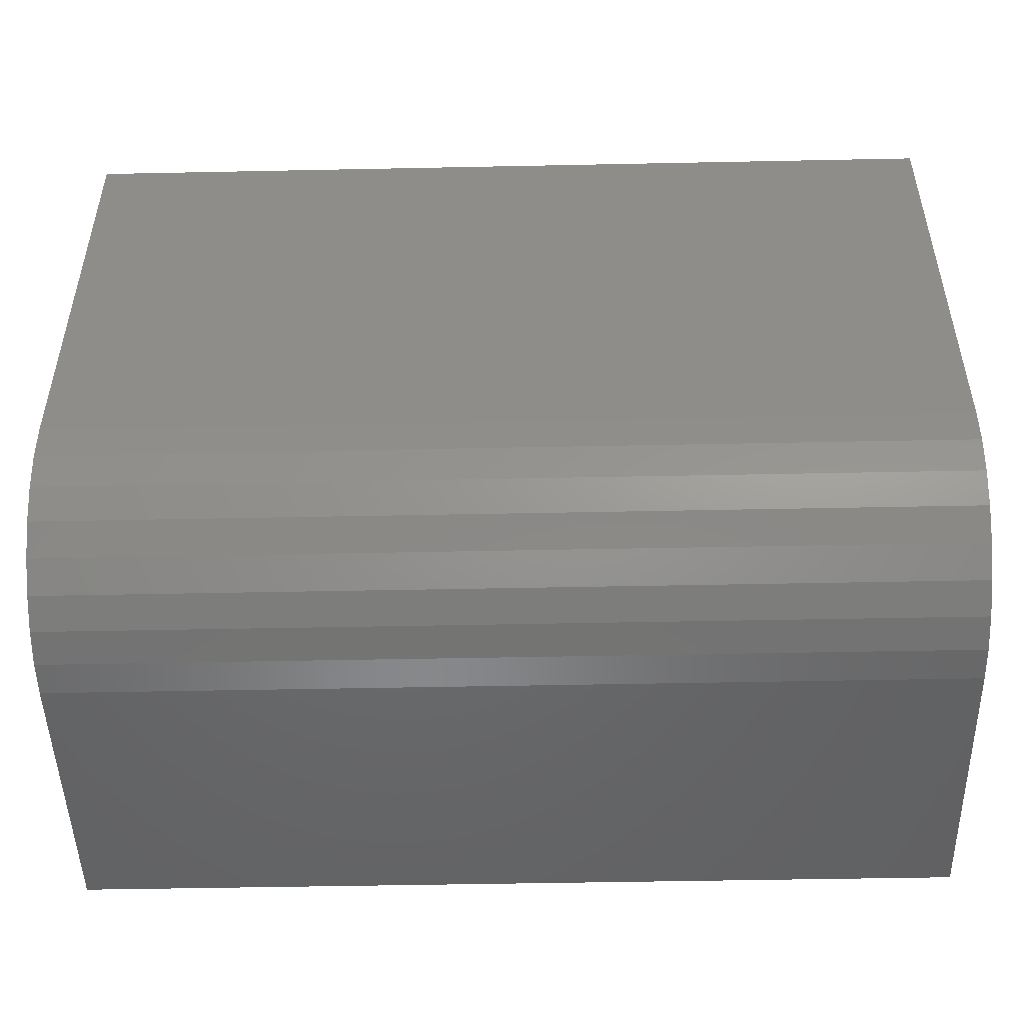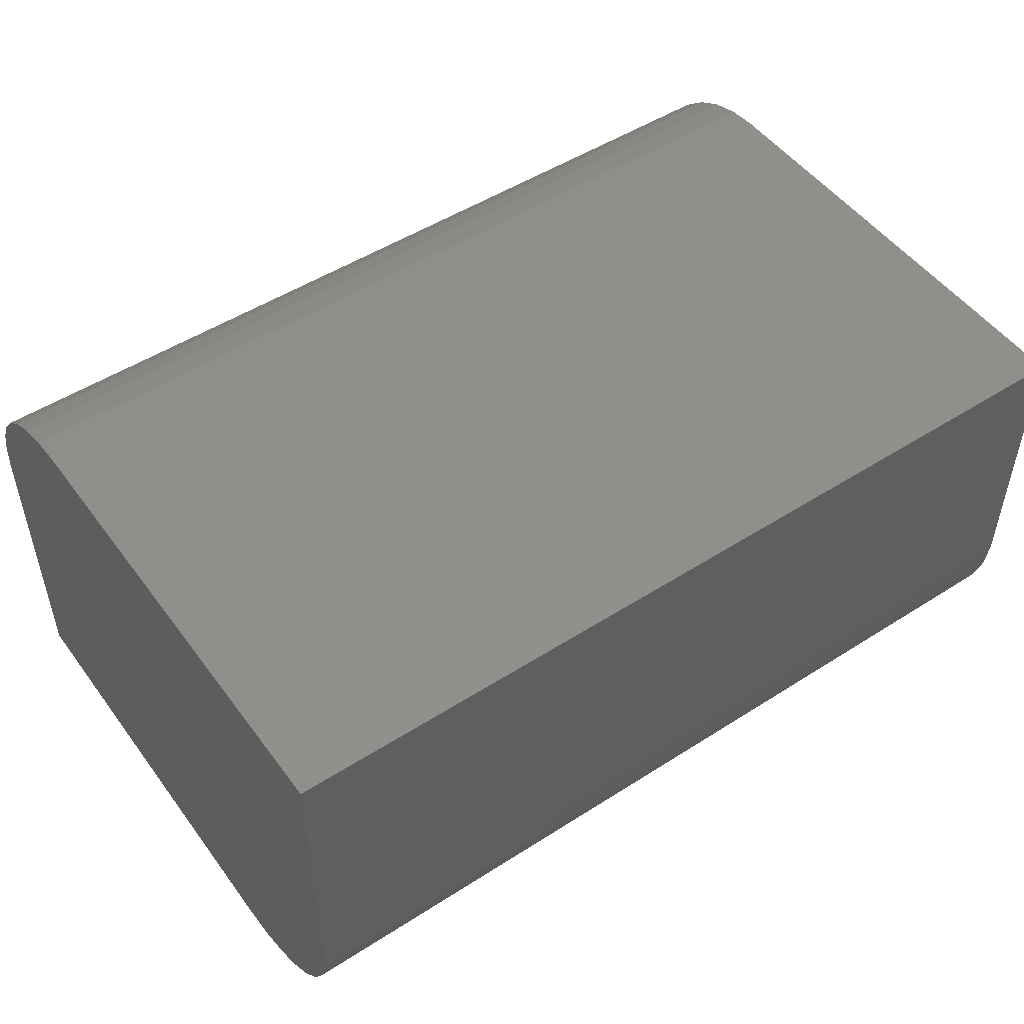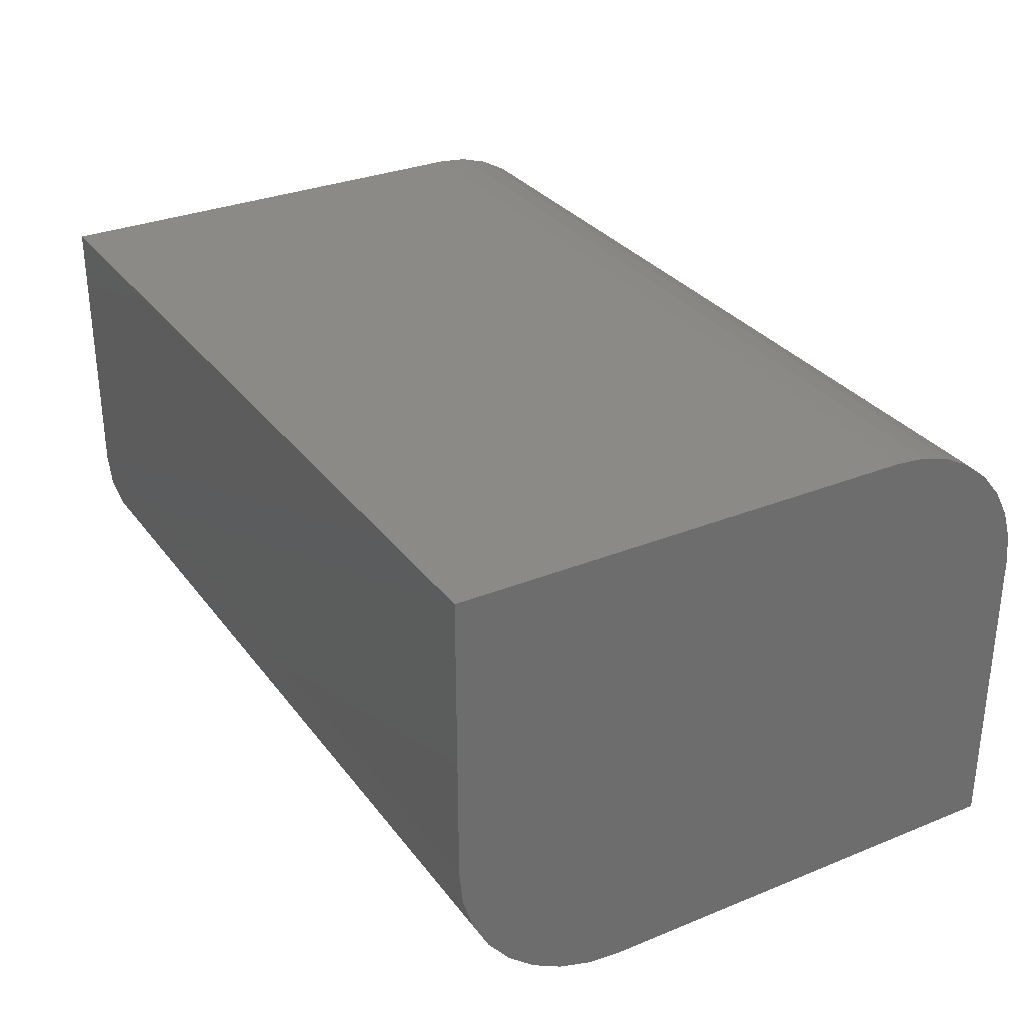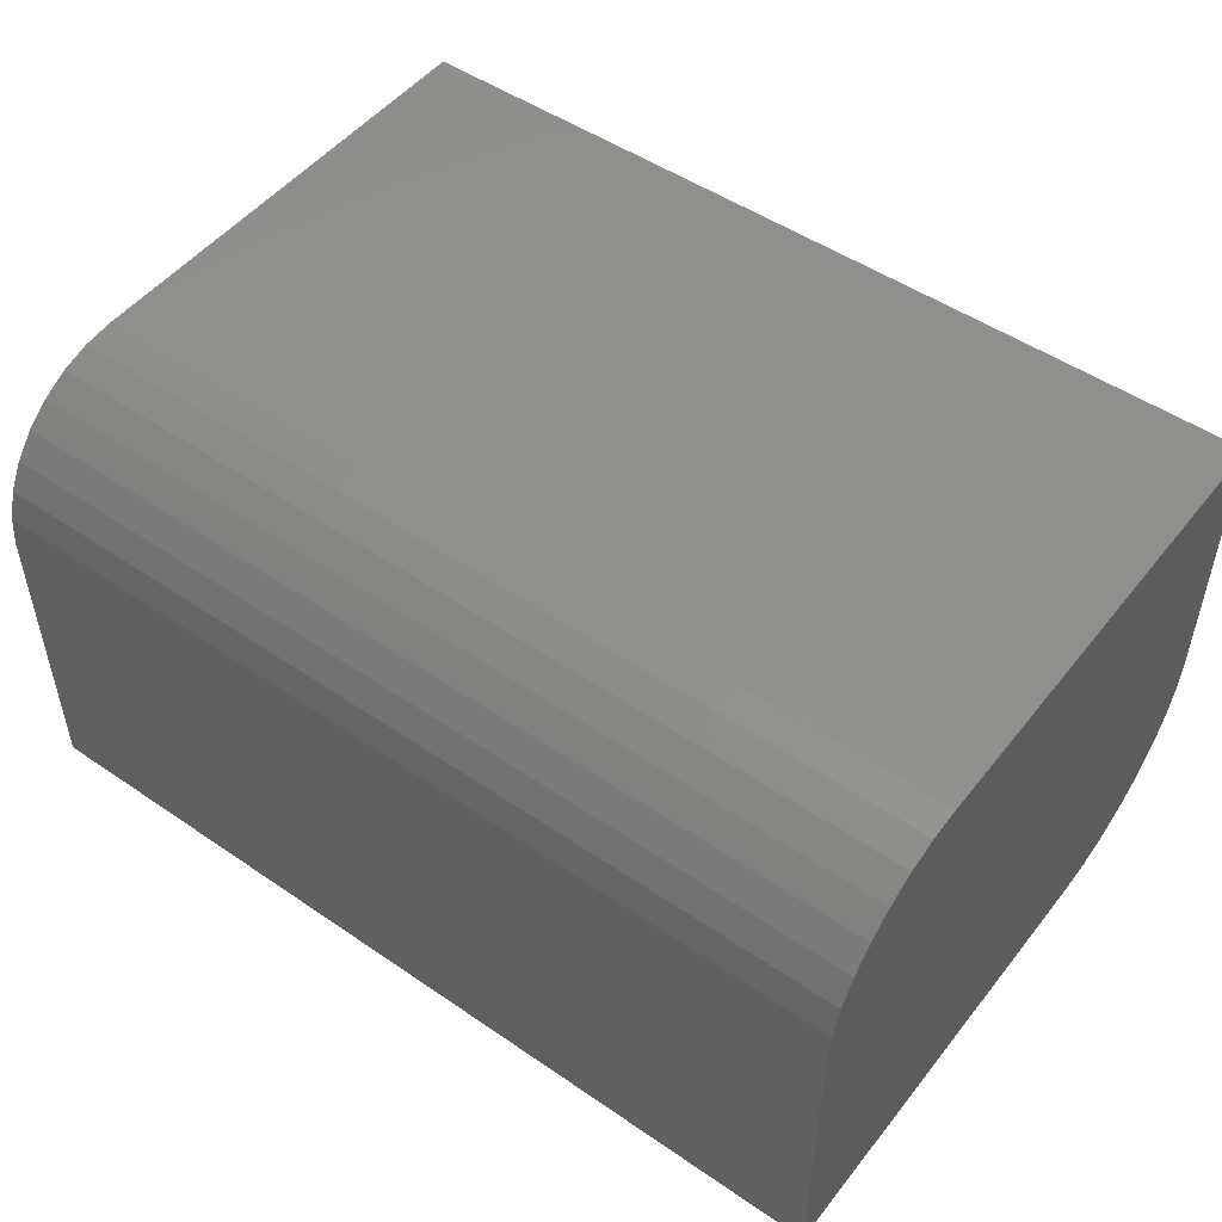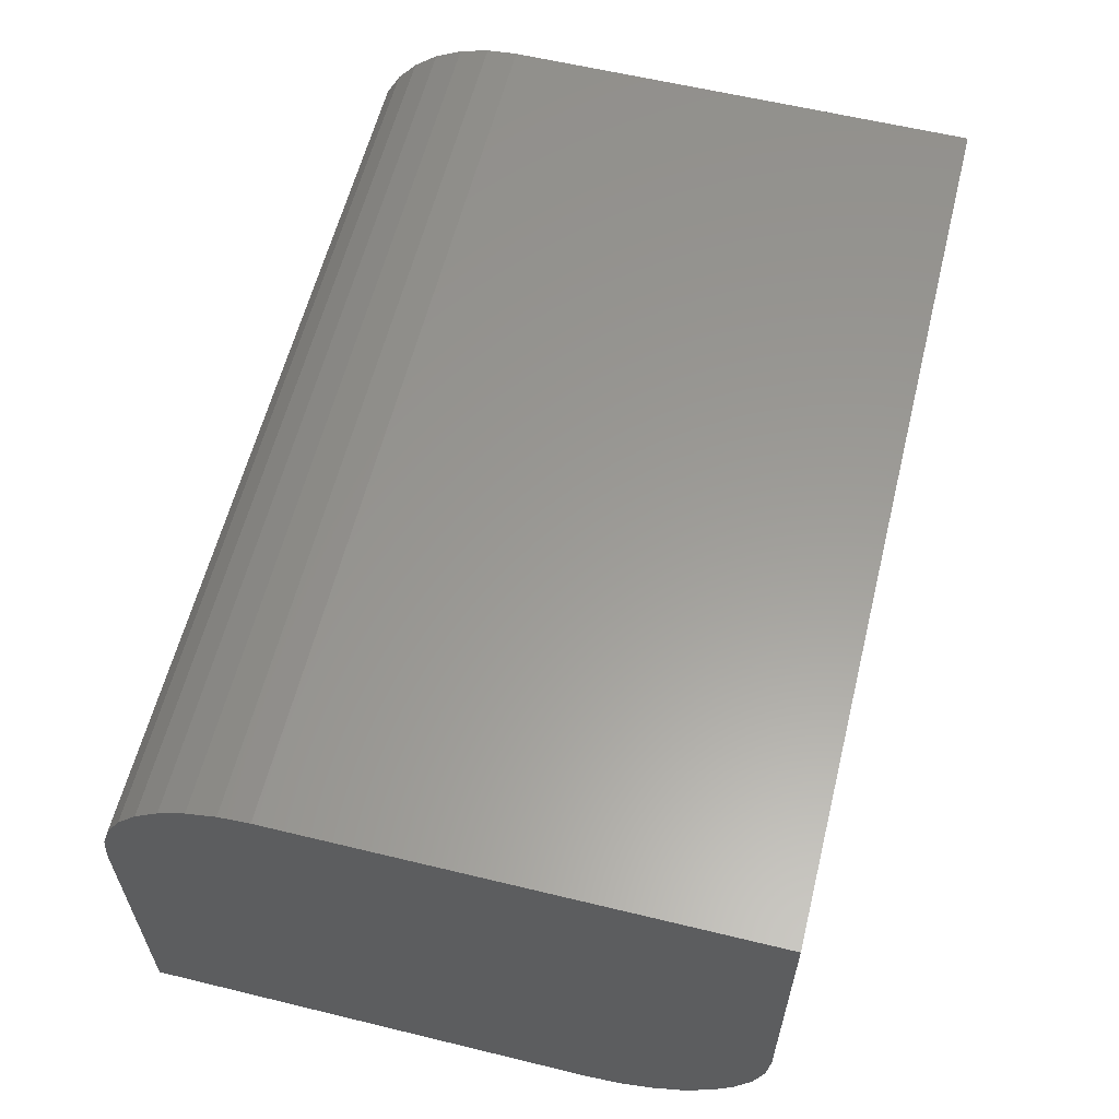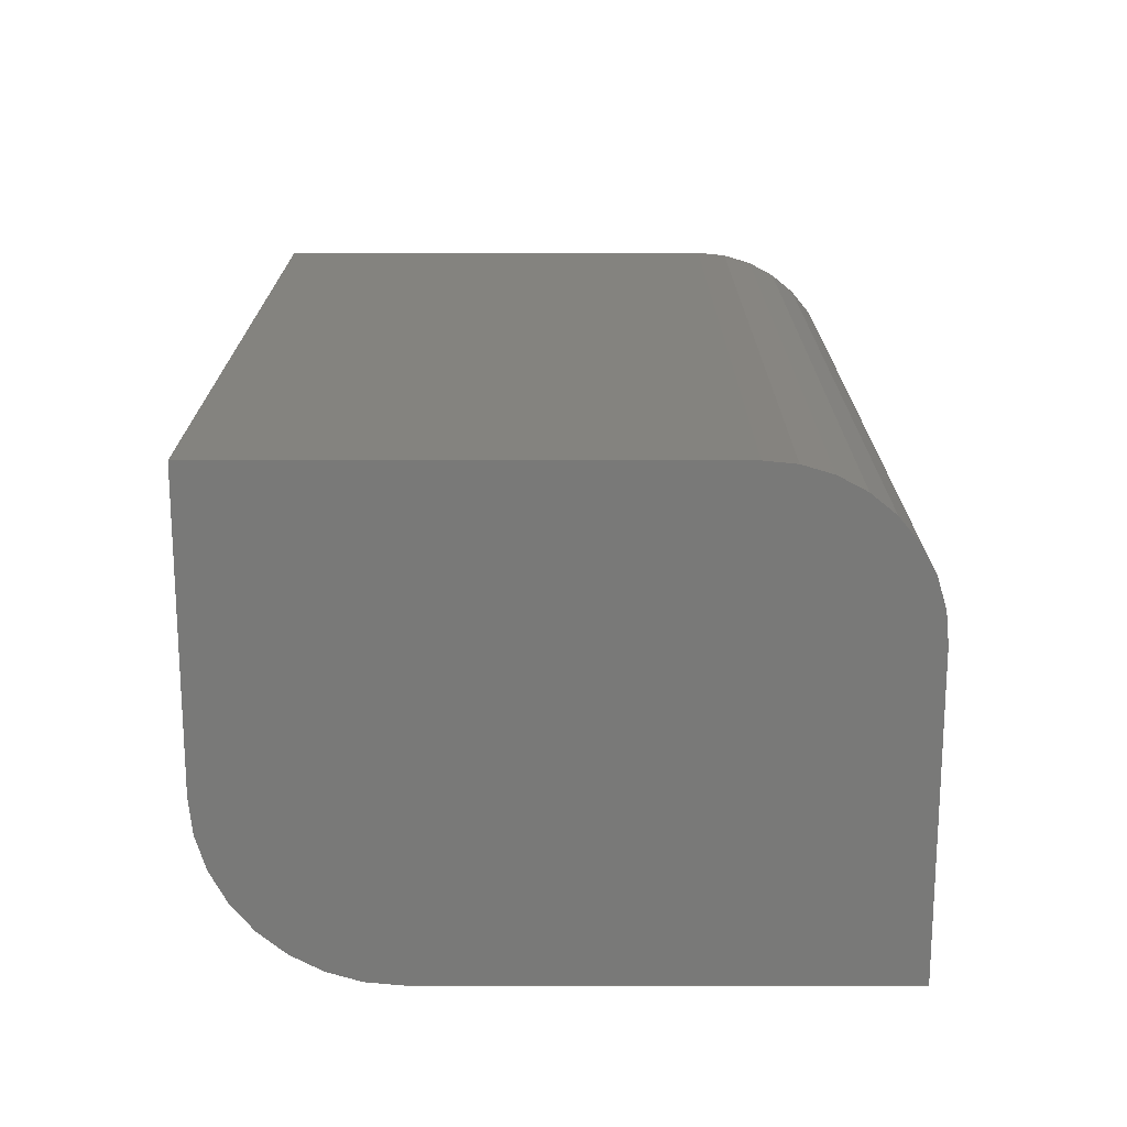
<metadata>
{"format":"stl","ext":"stl","renderer":"f3d","projection":"perspective","resolution":1024,"background":"white","views":[{"elev":-48.8,"azim":-178.7,"up":"+Y"},{"elev":50.3,"azim":-35.1,"up":"+Z"},{"elev":30.8,"azim":59.8,"up":"+Z"},{"elev":50.1,"azim":-143.1,"up":"+Z"},{"elev":59.8,"azim":-76.0,"up":"+Z"},{"elev":18.4,"azim":90.0,"up":"+Z"}]}
</metadata>
<code>
# stl→obj: 40 verts, 76 faces
v -0.5312 -0.75 0.278
v -0.5312 -0.1875 0.278
v -0.5312 0 -0.2812
v -0.5312 -0.5391 -0.2812
v -0.5312 -0.5802 -0.2772
v -0.5312 -0.6198 -0.2652
v -0.5312 -0.6563 -0.2457
v -0.5312 -0.6882 -0.2195
v -0.5312 -0.7145 -0.1875
v -0.5312 -0.7339 -0.151
v -0.5312 -0.7459 -0.1115
v -0.5312 -0.75 -0.07031
v -0.5312 -0.1509 0.2744
v -0.5312 -0.1157 0.2637
v -0.5312 -0.08333 0.2464
v -0.5312 -0.05492 0.223
v -0.5312 -0.0316 0.1946
v -0.5312 -0.01427 0.1622
v -0.5312 -0.003603 0.127
v -0.5312 2.063e-17 0.09046
v 0.5312 1.386e-16 0.09046
v 0.5312 -0.003603 0.127
v 0.5312 1.18e-16 -0.2812
v 0.5312 -0.75 0.278
v 0.5312 -0.75 -0.07031
v 0.5312 -0.7459 -0.1115
v 0.5312 -0.7339 -0.151
v 0.5312 -0.7145 -0.1875
v 0.5312 -0.6882 -0.2195
v 0.5312 -0.6563 -0.2457
v 0.5312 -0.6198 -0.2652
v 0.5312 -0.5802 -0.2772
v 0.5312 -0.5391 -0.2812
v 0.5312 -0.1875 0.278
v 0.5312 -0.01427 0.1622
v 0.5312 -0.0316 0.1946
v 0.5312 -0.05492 0.223
v 0.5312 -0.08333 0.2464
v 0.5312 -0.1157 0.2637
v 0.5312 -0.1509 0.2744
f 1 2 3
f 1 3 4
f 1 4 5
f 1 5 6
f 1 6 7
f 1 7 8
f 1 8 9
f 1 9 10
f 1 10 11
f 1 11 12
f 2 13 14
f 2 14 15
f 2 15 16
f 2 16 17
f 2 17 18
f 2 18 19
f 2 19 20
f 2 20 3
f 21 22 23
f 24 25 26
f 24 26 27
f 24 27 28
f 24 28 29
f 24 29 30
f 24 30 31
f 24 31 32
f 24 32 33
f 24 33 23
f 24 23 34
f 34 23 22
f 34 22 35
f 34 35 36
f 34 36 37
f 34 37 38
f 34 38 39
f 34 39 40
f 3 20 23
f 23 20 21
f 24 34 1
f 1 34 2
f 21 20 22
f 22 20 19
f 22 19 35
f 35 19 18
f 35 18 36
f 36 18 17
f 36 17 37
f 37 17 16
f 37 16 38
f 38 16 15
f 38 15 39
f 39 15 14
f 39 14 40
f 40 14 13
f 40 13 34
f 34 13 2
f 12 25 1
f 1 25 24
f 4 3 33
f 33 3 23
f 4 33 5
f 5 33 32
f 5 32 6
f 6 32 31
f 6 31 7
f 7 31 30
f 7 30 8
f 8 30 29
f 8 29 9
f 9 29 28
f 9 28 10
f 10 28 27
f 10 27 11
f 11 27 26
f 11 26 12
f 12 26 25

</code>
